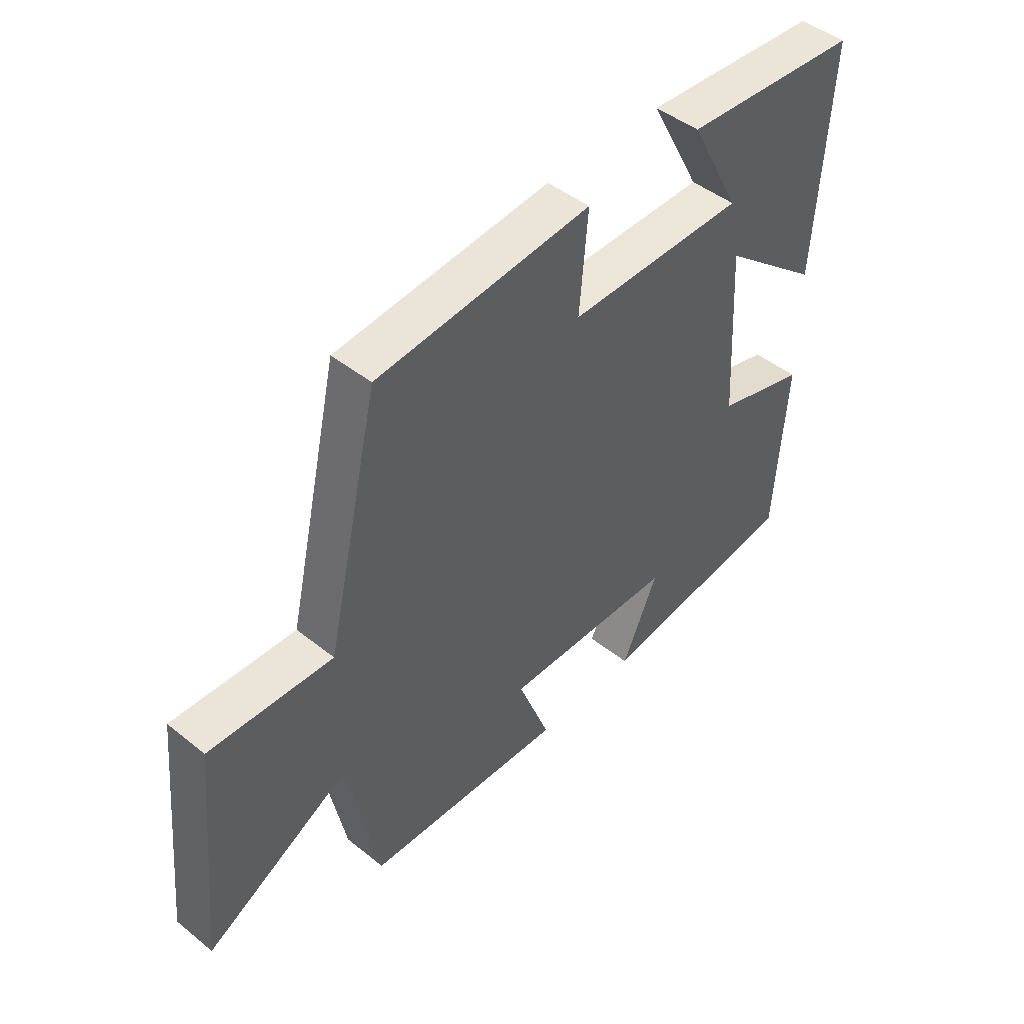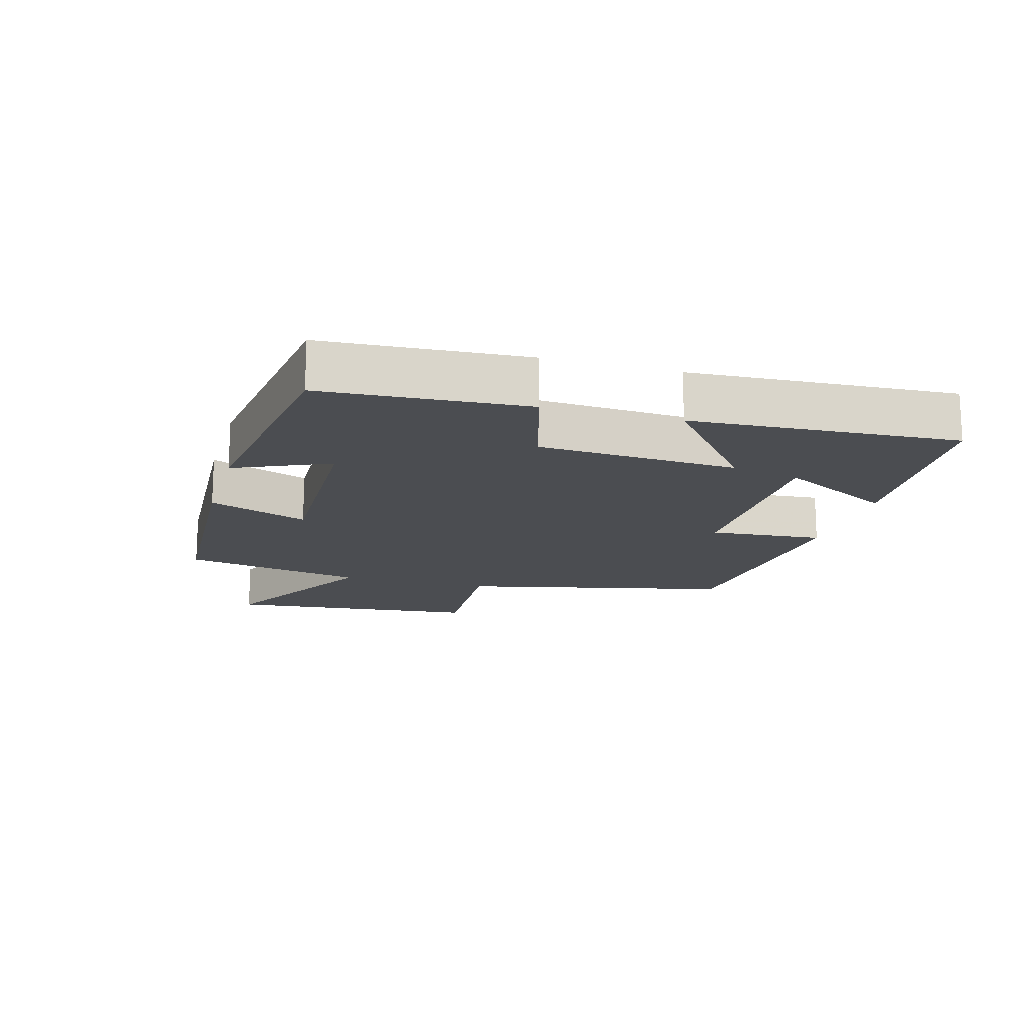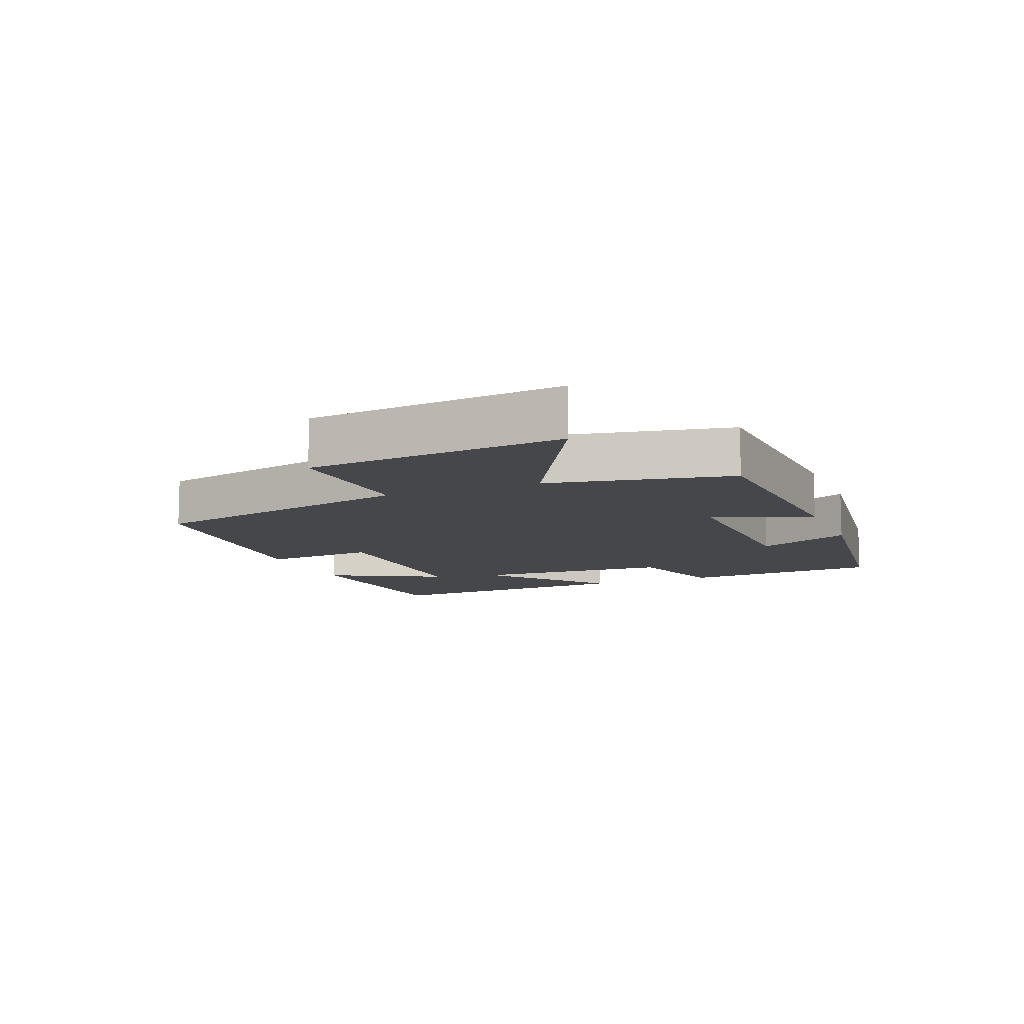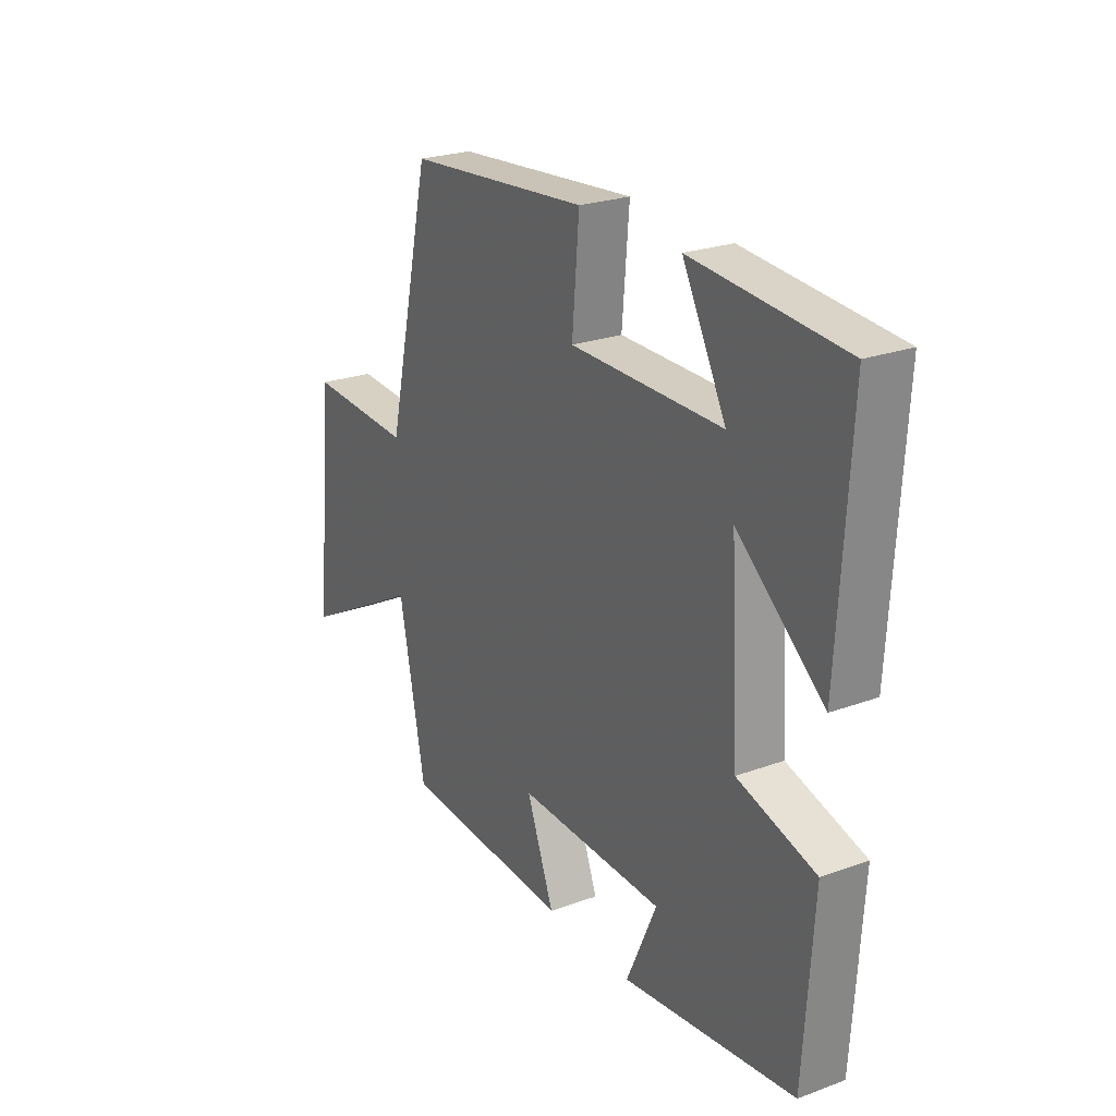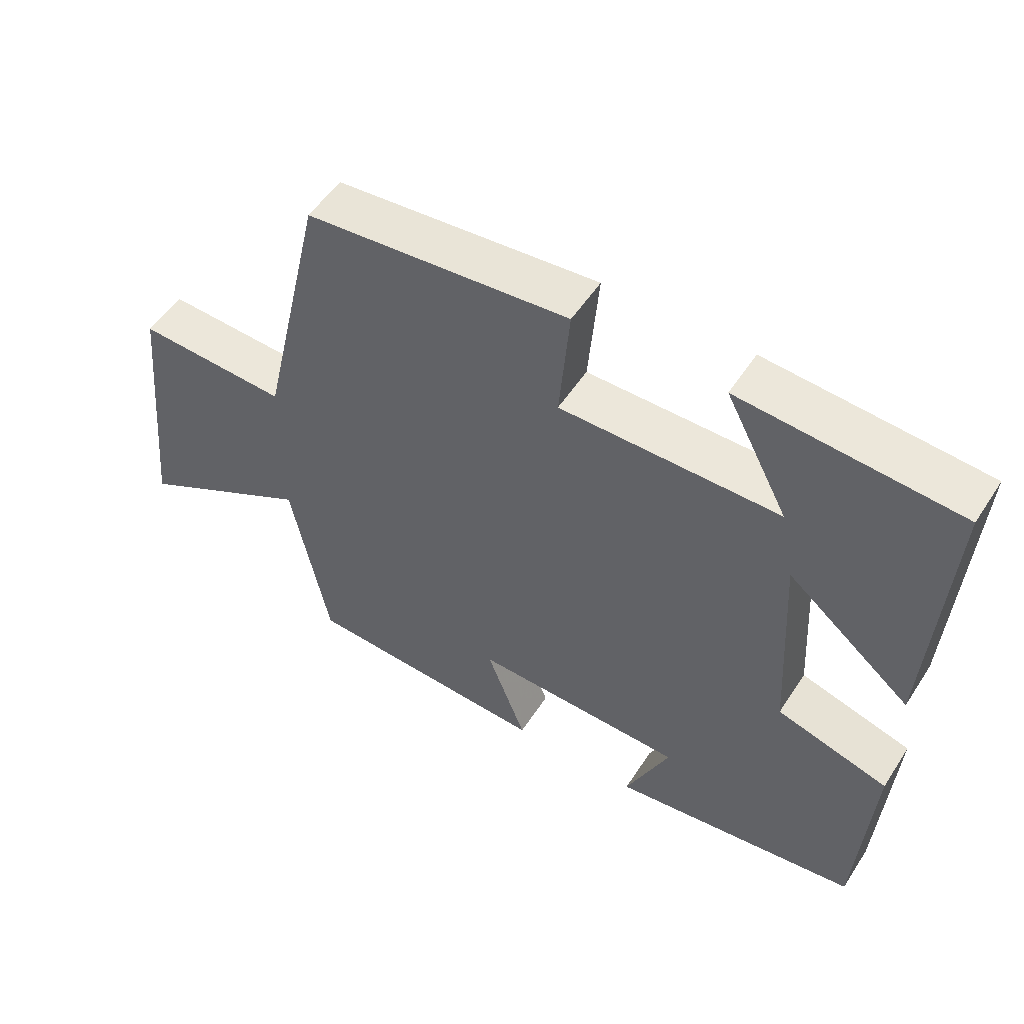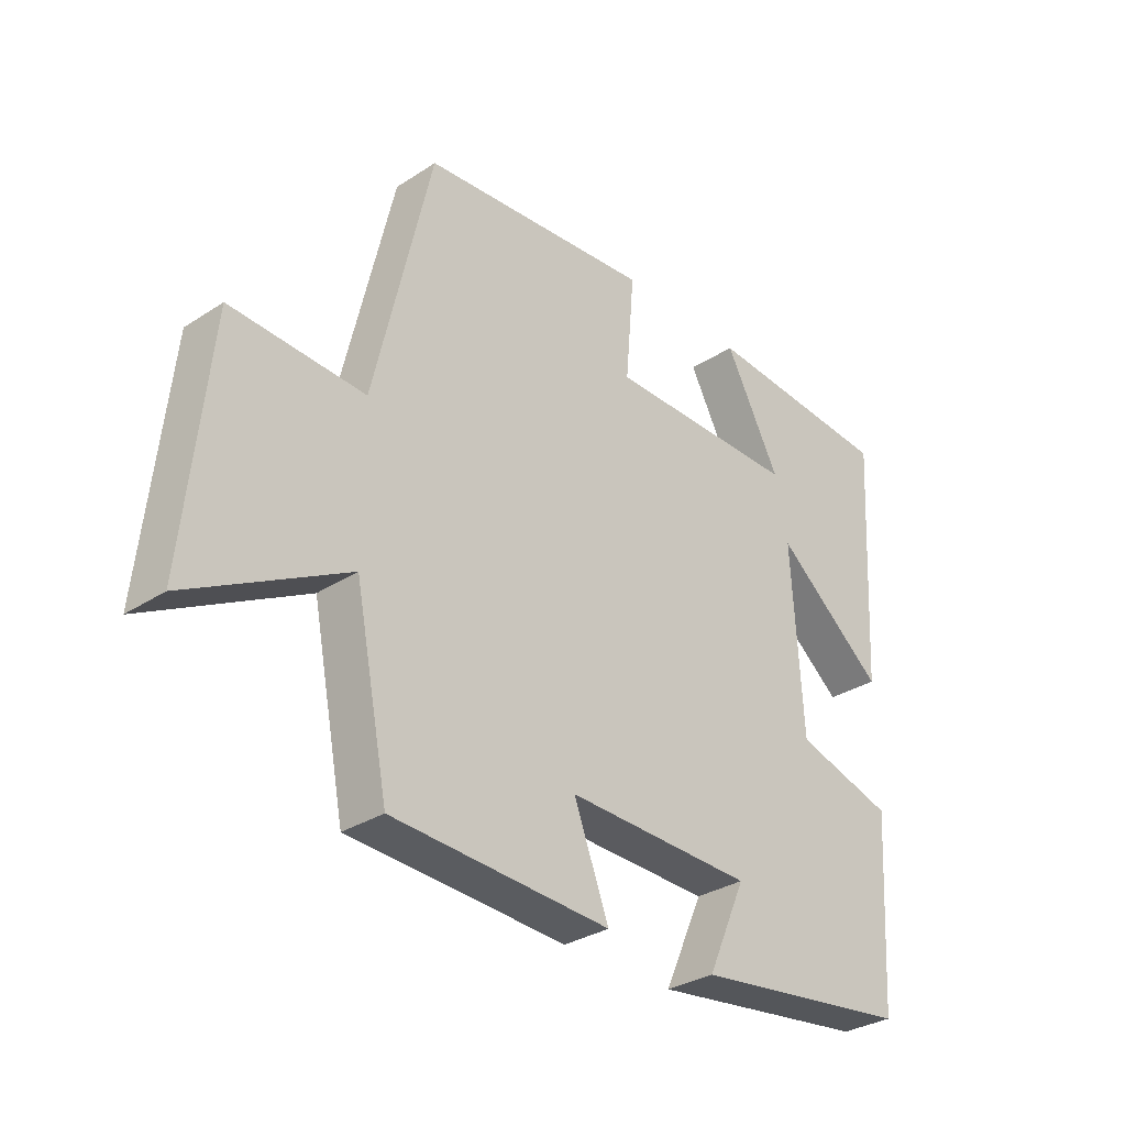
<metadata>
{"format":"obj","ext":"obj","renderer":"f3d","projection":"perspective","resolution":1024,"background":"white","views":[{"elev":46.2,"azim":132.4,"up":"+Z"},{"elev":-15.9,"azim":-105.9,"up":"+Y"},{"elev":-10.2,"azim":112.3,"up":"+Y"},{"elev":24.4,"azim":-121.0,"up":"+Z"},{"elev":53.0,"azim":-147.7,"up":"+Z"},{"elev":-31.7,"azim":132.5,"up":"+Z"}]}
</metadata>
<code>
v 0.404 0.07 0.465
v 0.5 0.07 0.045
v 0.724 0.07 0.056
v 0.764 0.07 -0.342
v 0.5 0.07 -0.199
v 0.444 0.07 -0.481
v 0.079 0.07 -0.5
v 0.138 0.07 -0.346
v -0.176 0.07 -0.354
v -0.111 0.07 -0.5
v -0.48 0.07 -0.451
v -0.5 0.07 -0.139
v -0.334 0.07 -0.091
v -0.316 0.07 0.217
v -0.5 0.07 0.067
v -0.524 0.07 0.476
v -0.202 0.07 0.5
v -0.295 0.07 0.324
v 0.029 0.07 0.324
v 0.014 0.07 0.5
v 0.404 0 0.465
v 0.5 0 0.045
v 0.724 0 0.056
v 0.764 0 -0.342
v 0.5 0 -0.199
v 0.444 0 -0.481
v 0.079 0 -0.5
v 0.138 0 -0.346
v -0.176 0 -0.354
v -0.111 0 -0.5
v -0.48 0 -0.451
v -0.5 0 -0.139
v -0.334 0 -0.091
v -0.316 0 0.217
v -0.5 0 0.067
v -0.524 0 0.476
v -0.202 0 0.5
v -0.295 0 0.324
v 0.029 0 0.324
v 0.014 0 0.5
f 19 20 1 2
f 18 19 2
f 15 16 17 18
f 14 15 18
f 13 14 18 2
f 11 12 13
f 10 11 13
f 9 10 13
f 13 2 3
f 9 13 3
f 8 9 3
f 5 6 7 8
f 5 8 3
f 3 4 5
f 22 21 40 39
f 22 39 38
f 38 37 36 35
f 38 35 34
f 22 38 34 33
f 33 32 31
f 33 31 30
f 33 30 29
f 23 22 33
f 23 33 29
f 23 29 28
f 28 27 26 25
f 23 28 25
f 25 24 23
f 1 21 22 2
f 2 22 23 3
f 3 23 24 4
f 4 24 25 5
f 5 25 26 6
f 6 26 27 7
f 7 27 28 8
f 8 28 29 9
f 9 29 30 10
f 10 30 31 11
f 11 31 32 12
f 12 32 33 13
f 13 33 34 14
f 14 34 35 15
f 15 35 36 16
f 16 36 37 17
f 17 37 38 18
f 18 38 39 19
f 19 39 40 20
f 20 40 21 1

</code>
